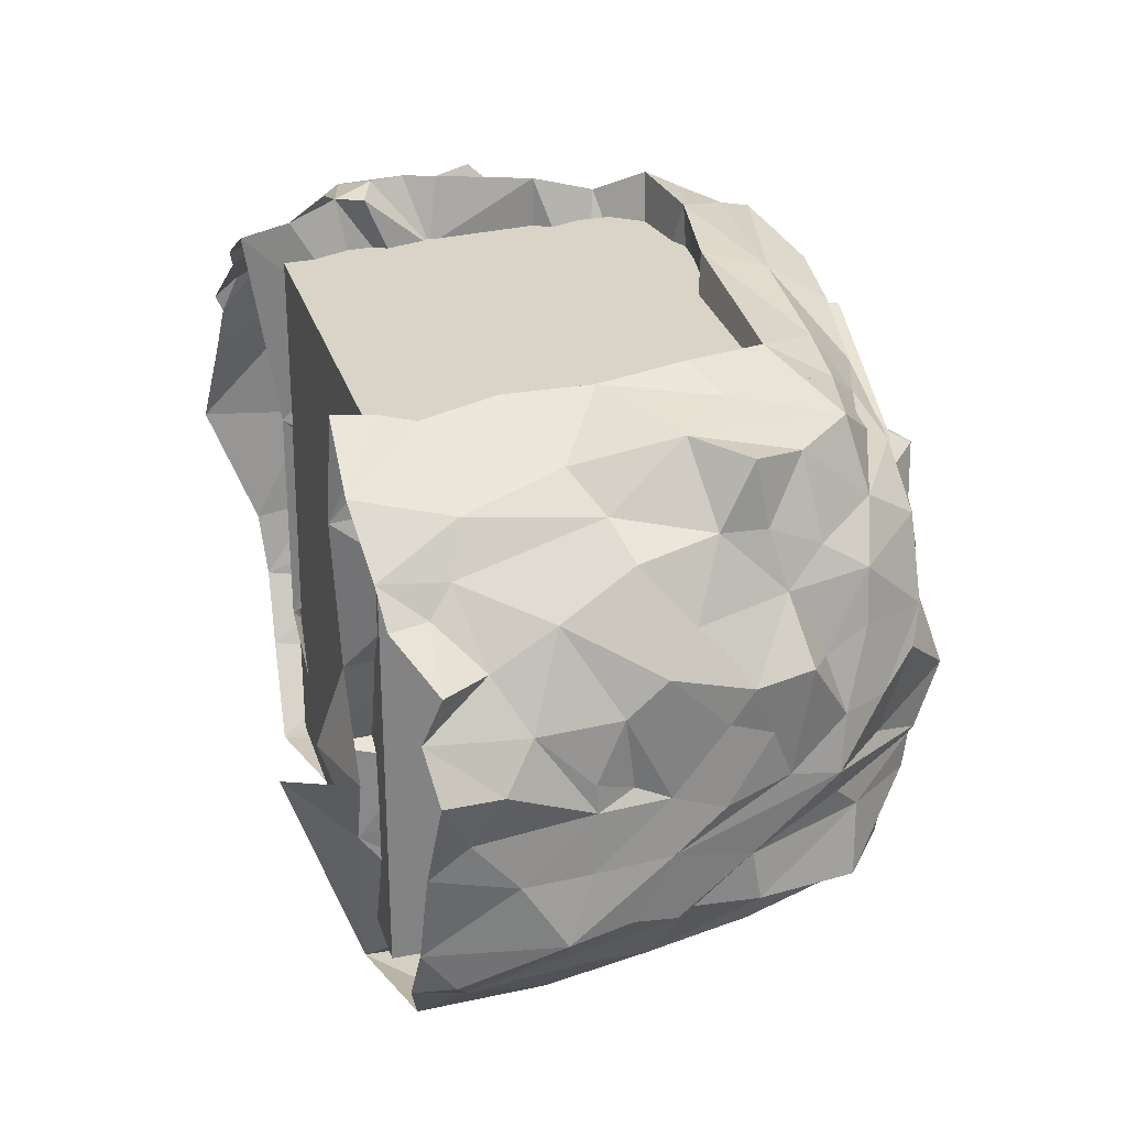
<metadata>
{"format":"obj","ext":"obj","renderer":"f3d","projection":"perspective","resolution":1024,"background":"white","views":[{"elev":28.7,"azim":73.8,"up":"+Z"}]}
</metadata>
<code>
o Torus.003
v 10.99 -0.7186 -1.923
v 12 -0.3818 2.507
v 11.32 -0.1386 4.728
v 6.708 -1.625 -1.661
v 7.433 -0.0687 -6.305
v 9.01 -0.5326 -4.448
v 11.89 2.401 -1.653
v 11.47 3.153 1.406
v 9.118 -1.021 6.367
v 5.736 -1.181 8.738
v 5.472 -1.089 2.29
v 5.576 5.197 -5.969
v 6.165 0.7895 -6.785
v 9.539 0.6589 -4.293
v 8.075 11.94 0.002475
v 8.684 11.57 3.716
v 7.586 9.967 8.139
v 6.226 4.639 8.943
v 5.312 7.98 1.928
v 5.251 8.399 -6.119
v 5.818 10.58 -4.798
v 9.706 9.918 -2.713
v 2.414 13.3 3.163
v 4.507 13 5.624
v 5.826 11.81 6.455
v 5.323 8.833 8.997
v 5.705 8.86 4.625
v 0.8691 9.387 -6.197
v -1.458 12.33 -5.511
v 0.2705 13.33 -2.097
v -5.528 11.04 0.8033
v -5.275 10.52 4.965
v -2.39 11.84 8.633
v -4.268 9.125 9.707
v -1.77 9.582 6.024
v -2.37 7.478 -6.233
v -4.778 10.36 -5.534
v -5.533 11.6 -1.97
v -7.794 8.307 0.6093
v -6.743 9.559 2.254
v -5.871 8.675 6.594
v -4.66 3.738 10.01
v -5.752 3.618 0.2993
v -4.719 3.369 -6.872
v -6.779 4.221 -7.03
v -8.449 8.212 -2.119
v -9.647 -0.561 -1.529
v -10.07 -1.786 1.667
v -8.605 -1.482 5.766
v -3.697 -1.428 9.258
v -4.07 -0.6126 -1.606
v -2.594 0.01902 -6.509
v -6.328 -0.7097 -6.914
v -8.201 -0.5293 -4.901
v 3.908 -0.5989 -7.102
v -4.237 6.251 -4.26
v -3.302 8.841 5.8
v -4.544 6.219 9.73
v -3.758 1.661 6.297
v -3.673 7.419 6.171
v -4.93 1.768 -2.872
v -4.204 0.9845 2.369
v -3.791 -0.642 4.207
v -4.348 1.071 9.772
v -4.254 3.419 8.344
v 7.866 3.474 7.881
v 10.52 1.047 4.665
v 11.22 6.743 3.738
v 9.787 7.935 5.167
v 9.99 4.421 6.465
v 8.933 2.671 -4.991
v 7.654 12.7 1.407
v 6.399 5.098 -6.165
v 8.133 10.43 -3.802
v 5.723 12.68 0.5371
v 3.685 13 2.875
v 6.513 10.96 7.164
v 4.056 10.49 8.495
v 2.006 11.74 -5.542
v -0.7227 12.9 -3.724
v -2.404 12.63 1.546
v -4.472 11.34 2.415
v 1.135 12.05 8.055
v -3.242 10.84 9.068
v -2.618 11.33 -5.569
v -4.962 11.17 -4.265
v -6.018 7.354 -5.372
v -7.333 9.733 -0.1895
v 10 8.793 3.543
v 9.313 7.259 8.228
v 5.261 10.01 -6.094
v 10.97 7.143 -1.963
v 7.632 11.71 5.475
v 4.074 12.58 5.767
v 4.028 9.466 -6.113
v -0.6373 10.89 -5.945
v 2.816 12.82 -1.918
v 0.1553 12.99 5.072
v -4.43 10.67 6.976
v 0.4298 9.027 9.332
v -0.7504 8.432 -6.215
v -4.921 6.764 -6.272
v -3.173 12.01 -1.793
v 7.486 11.98 -1.489
v 1.577 13.62 0.3541
v 11.29 4.77 4.335
v 9.333 9.978 5.233
v -2.849 12.39 -0.3673
v -2.638 12.08 -3.371
v -3.366 9.223 -5.76
v 1.013 10.54 8.981
v -1.547 12.08 5.947
v -2.434 12.7 3.464
v 4.189 13.12 -0.2162
v 3.155 12.34 -4.224
v 2.376 10.33 -5.913
v 6.665 12.63 1.522
v 9.044 5.122 -4.467
v -6.387 9.974 -3.142
v -6.061 6.059 -6.783
v -7.118 6.986 -4.351
v -6.827 8.8 -3.398
v -5.912 9.116 -4.605
v -5.776 3.65 9.475
v -6.524 9.162 4.165
v -10.03 2.967 0.6408
v -8.997 -1.455 4.166
v -9.952 1.745 3.796
v -9.08 3.206 -1.616
v -8.518 5.994 -2.007
v -9.281 -0.425 -3.181
v -7.939 2.278 -5.407
v -8.97 2.006 -3.583
v 11.63 1.396 -0.0843
v 10.51 9.096 0.7564
v 9.064 11.3 2.836
v 11.27 5.074 -1.878
v 9.71 10.39 2.159
v 11.37 6.115 0.9587
v 9.038 10.6 0.6846
v 10.77 7.807 1.122
v 10.3 3.676 -3.437
v 9.737 9.377 -0.2851
v 11.16 4.06 1.711
v 9.227 10.1 -1.078
v -4.49 11.63 3.716
v -0.3685 12.02 8.552
v -4.042 10.18 9.217
v -5.297 11.32 -2.712
v -6.789 9.83 0.9397
v -7.169 8.864 1.518
v -5.164 10.08 8.012
v -5.263 5.856 8.412
v -9.661 1.114 -1.259
v -6.037 -1.389 8.004
v -7.971 5.873 -5.106
v -9.348 0.1249 4.873
v -5.431 11.45 -1.001
v -2.408 11.76 7.934
v -2.144 9.451 9.543
v -5.605 10.68 3.71
v -6.601 8.987 5.184
v -4.605 4.951 9.867
v -7.054 9.411 -0.9195
v -3.753 -0.2066 9.504
v -4.939 7.927 9.12
v -4.777 2.066 9.993
v -3.437 11.81 1.629
v -2.52 11.3 9.203
v -5.476 11.59 -0.1571
v -3.429 11.03 5.445
v -4.347 11.6 -2.763
v -5.839 10.19 -4.108
v -7.099 10.4 -1.935
v -6.513 5.731 7.508
v -7.127 8.266 2.937
v -8.685 6.181 1.464
v -8.017 4.36 5.657
v -10.02 4.697 1.702
v -7.527 6.332 5.384
v -9.198 4.659 -0.1346
v -7.532 7.377 -0.74
v -9.232 2.448 -2.212
v -8.665 3.583 -3.517
v -8.793 4.235 -1.891
v -7.996 6.637 3.486
v -6.688 6.391 5.821
v 7.848 7.833 -4.967
v 6.375 9.351 -5.784
v 7.294 10.38 -4.373
v 7.71 4.198 -5.484
v 9.657 7.804 -2.547
v 6.217 7.765 -5.899
v 8.644 7.742 -4.273
v -8.467 -0.8895 6.303
v -9.884 1.084 1.48
v -8.558 -1.302 5.362
v -9.531 -1.621 2.916
v -7.43 3.408 7.346
v -9.907 2.509 2.766
v -9.922 0.1461 3.645
v -6.87 -1.2 7.313
v -6.438 -0.048 8.264
v -8.957 3.808 4.676
v -10.28 2.824 0.9404
v -9.303 1.41 5.312
v -4.767 4.584 10.2
v -3.986 1.738 9.806
v -6.854 3.001 8.782
v -7.411 0.2366 7.732
v -3.911 0.7268 10.05
v -4.925 2.914 10.01
v -8.202 2.776 5.516
v -8.571 -0.3084 6.518
v -7.443 4.787 6.729
v -6.252 1.531 9.452
v -9.031 0.9488 5.634
v -7.422 2.332 7.247
v -8.039 2.451 6.472
v -7.73 1.515 7.12
v 7.382 11.45 -3.362
v 3.352 13 1.34
v 4.007 13 3.688
v 8.181 10.39 6.387
v -0.2642 13.27 -2.754
v -4.095 11.77 4.112
v 5.473 12.59 4.651
v 5.681 12.08 5.657
v 2.143 13.31 -2.185
v -1.994 12.45 4.596
v 6.718 12.35 -1.693
v -0.9308 13.37 -0.4855
v 2.821 13.02 2.431
v 4.779 11.31 7.282
v -0.2676 12.95 2.189
v -4.424 11.1 1.908
v 2.987 11.94 7.219
v 3.79 12.93 5.517
v 5.579 12.78 -2.162
v 2.97 13.01 4.912
v -4.636 10.67 5.953
v -1.125 12.92 -1.383
v 7.288 12.19 -0.7054
v 1.836 13.42 0.9748
v -2.403 12.58 0.4803
v -3.476 12.2 -1.114
v -0.1147 13 0.34
v -3.306 11.96 -2.498
v -1.728 12.11 -3.866
v -3.837 11.59 -4.082
v -0.3423 11.96 7.4
v -0.945 12.64 5.66
v -0.2687 12.97 7.241
v -2.391 11.56 6.479
v -1.19 12.9 3.88
v -1.222 12.72 2.222
v 1.565 12.69 3.033
v -3.585 11.57 2.87
v 4.907 12.65 -0.1764
v 3.848 13.09 -0.8599
v 6.012 12.59 -0.317
v 2.679 13.38 0.1277
v 3.238 12.48 -2.829
v 5.017 11.45 -4.71
v 0.9774 12.48 -4.471
v 5.404 10.52 8.027
v 6.982 12.11 3.509
v 5.83 12.7 1.163
v 5.461 12.9 2.486
v -5.7 10.31 1.948
v -3.646 11.64 4.996
v -3.846 11.13 -4.879
v 4.663 12.77 1.72
v 5.645 12.14 -2.975
v 4.606 13.35 -0.4464
v 4.938 12.7 -1.512
v 0.655 12.84 2.405
v 1.121 13.19 4.06
v 1.594 12.76 5.075
v 2.219 12.14 6.533
v -1.253 12.76 -2.262
v -0.201 13.03 -0.4679
v -0.2143 12.97 1.192
v 2.568 13.19 1.051
v 1.304 12.69 -3.435
v 5.618 12.79 3.535
v 11.37 -0.5955 0.317
v 11.11 0.05547 -2.887
v 11.56 0.3256 1.153
v 9.861 -0.9254 5.598
v 7.591 -1.25 7.646
v 8.305 6.029 8.483
v 6.999 7.374 8.646
v 11.3 -0.606 3.668
v 11.83 1.044 2.415
v 9.573 0.03202 5.579
v 8.513 8.617 7.884
v 6.191 0.6509 8.564
v 5.868 6.807 9.075
v -3.627 5.843 5.594
v 8.466 0.9854 7.346
v 11.29 1.797 3.44
v 11.26 6.16 2.972
v 9.223 8.893 5.913
v 8.897 4.111 7.098
v 10.6 5.582 5.102
v 10.41 2.591 5.537
v 9.565 6.387 6.71
v 10.93 8.184 3.826
v 9.43 7.558 6.584
v 10.64 5.672 -2.117
v 11.3 3.806 3.53
v 9.623 9.916 3.938
v 11.58 3.025 -0.07031
v 11.42 4.916 -0.0585
v 11.53 3.977 -1.571
v 10.26 9.263 2.125
v 11.27 4.882 1.358
v 10.99 7.275 2.43
v 11.45 3.116 2.105
v 10.89 6.942 -0.7528
v 9.227 0.5969 6.242
v -4.047 5.613 0.5702
v -4.818 4.663 -3.477
v -4.907 0.6658 -3.132
v -3.354 5.077 2.541
v -1.784 7.62 -0.03363
v -3.963 2.809 7.195
v -3.399 6.33 3.954
v -4.388 6.128 6.268
v -5.254 3.264 -1.485
v -3.609 0.3974 3.465
v -3.943 4.74 6.022
v -1.87 8.882 -2.425
v -4.73 3.685 -5.497
v -4.808 3.955 1.18
v -3.566 5.423 -6.546
v -3.133 7.494 -3.476
v -3.431 6.559 2.027
v -4.171 0.9 -1.016
v -3.526 2.878 3.976
v -3.565 7.454 -6.141
v -5.469 7.059 -5.822
v -5.927 3.119 -4.258
v -4.856 0.9239 -1.588
v -4.453 3.731 2.775
v -1.413 7.867 1.843
v -4.249 1.564 0.04666
v -3.124 7.225 2.748
v 5.479 -2.699 -0.5166
v 5.926 0.976 -1.602
v 6.251 4.739 7.911
v 4.924 8.114 -2.538
v 5.435 -1.26 5.972
v 5.946 2.515 8.84
v 5.114 7.31 7.883
v 5.503 6.798 -6.045
v 5.934 -0.1704 8.71
v 6.474 5.412 -2.822
v 6.862 -1.081 -0.07993
v 6.014 1.18 -5.095
v 4.787 -1.683 -0.1354
v 7.024 0.6962 4.952
v 5.632 6.406 2.883
v 5.805 3.074 -0.1234
v 5.289 -0.8973 -2.564
v 5.641 2.623 3.193
v 0.6437 8.193 1.025
v 1.532 9.072 1.797
v 2.561 9.38 -6.004
v -0.1142 8.263 -1.862
v 1.711 9.13 -3.443
v 3.669 8.303 5.958
v 1.371 9.41 -6.088
v 0.1159 10.14 -6.071
v -0.4334 8.07 -4.289
v -1.101 7.997 2.977
v 0.8325 8.908 -4.159
v 5.049 9.108 -3.891
v -0.3861 9.396 7.553
v -2.244 8.166 4.828
v 0.6003 9.046 5.837
v 0.1175 8.73 1.994
v 4.698 8.844 1.647
v 3.727 8.933 3.317
v -0.4799 8.513 -0.6021
v 2.274 8.579 4.268
v 4.418 8.415 -0.7218
v 2.38 8.52 -1.557
v 2.279 8.264 6.609
v 5.826 6.458 5.82
v 5.414 7.581 5.765
v 5.788 0.5244 -0.2703
v 7.144 2.334 7.2
v 5.413 6.973 -0.3479
v 5.945 2.149 -1.213
v 5.942 1.267 -3.786
v 6.131 5.264 5.574
v 6.14 4.128 -2.379
v 5.497 2.939 1.311
v 6.439 1.975 5.375
v 5.833 0.7065 2.631
v 5.531 4.438 4
v 5.525 2.809 -5.212
v 7.786 3.815 6.314
v 5.231 1.625 0.2676
v 5.778 5.134 2.23
v 5.539 5.998 -6.007
v 6.108 5.332 -4.74
v 5.353 6.4 -1.356
v 5.64 6.795 -2.544
v 6.14 4.003 -1.052
v 5.968 3.692 0.8939
v 5.956 5.195 -1.874
v 5.514 2.996 -2.492
v 5.797 4.79 -0.1867
v 5.223 4.076 1.983
v 5.182 6.054 1.077
v 5.759 3.71 -3.931
v 6.252 4.313 0.3202
v 5.567 5.61 -0.3676
f 295 2 289
f 296 290 3
f 350 360 366
f 55 13 5
f 14 5 71
f 288 316 7
f 141 319 139
f 90 292 308
f 298 358 291
f 392 19 391
f 353 357 409
f 73 193 188
f 22 92 192
f 104 145 22
f 223 227 286
f 224 297 304
f 77 224 266
f 27 19 392
f 370 379 374
f 96 79 116
f 285 30 229
f 244 222 284
f 230 98 255
f 147 159 33
f 160 148 34
f 100 380 390
f 371 372 386
f 110 37 85
f 86 173 149
f 245 108 31
f 40 161 270
f 162 241 32
f 148 84 152
f 346 326 329
f 36 338 56
f 102 87 37
f 123 121 122
f 88 164 182
f 177 40 151
f 178 213 215
f 210 214 202
f 348 62 51
f 325 52 335
f 44 53 45
f 132 46 121
f 183 154 129
f 327 349 338
f 166 60 57
f 333 330 65
f 305 301 322
f 68 306 106
f 16 107 313
f 68 309 69
f 37 123 86
f 337 120 102
f 283 81 235
f 282 108 247
f 158 108 246
f 281 103 242
f 85 109 249
f 85 272 250
f 96 85 29
f 96 375 101
f 36 342 110
f 78 100 26
f 78 237 111
f 147 33 169
f 280 83 237
f 252 253 279
f 230 171 112
f 278 98 240
f 256 257 277
f 168 82 258
f 15 143 243
f 276 114 261
f 275 105 262
f 263 239 274
f 264 74 190
f 29 80 265
f 116 79 21
f 95 91 20
f 375 374 28
f 293 299 18
f 136 267 16
f 117 72 15
f 273 76 269
f 321 145 143
f 118 311 142
f 191 118 71
f 194 74 192
f 73 408 193
f 209 215 199
f 200 128 180
f 205 196 200
f 185 129 181
f 156 184 130
f 54 133 132
f 46 132 184
f 182 181 39
f 130 185 182
f 184 183 185
f 186 125 176
f 177 176 40
f 126 205 179
f 187 41 162
f 180 162 125
f 178 187 180
f 169 84 111
f 131 154 183
f 213 178 204
f 84 148 160
f 147 83 251
f 194 118 191
f 188 191 73
f 188 190 194
f 188 189 21
f 188 193 189
f 193 91 189
f 199 218 209
f 199 219 218
f 206 217 220
f 220 210 203
f 220 217 210
f 217 157 210
f 218 220 203
f 218 219 220
f 219 206 220
f 209 216 124
f 209 218 216
f 218 203 216
f 209 124 175
f 215 219 199
f 215 213 219
f 213 206 219
f 112 254 251
f 268 269 117
f 75 273 268
f 222 233 273
f 221 239 22
f 264 221 74
f 264 263 274
f 275 114 260
f 229 260 97
f 229 232 275
f 231 261 104
f 239 231 22
f 97 276 239
f 233 257 76
f 23 277 233
f 235 256 277
f 223 240 24
f 257 223 76
f 257 255 278
f 279 94 238
f 240 238 24
f 98 279 240
f 228 237 25
f 94 280 228
f 253 251 280
f 25 237 234
f 281 30 225
f 80 281 225
f 109 281 249
f 232 247 105
f 242 232 30
f 242 246 282
f 244 235 23
f 105 283 244
f 247 245 283
f 259 222 75
f 114 284 259
f 262 244 284
f 263 229 97
f 115 285 263
f 80 285 265
f 266 234 78
f 266 224 234
f 224 25 234
f 267 227 93
f 269 267 117
f 269 223 286
f 26 299 293
f 89 317 313
f 322 9 296
f 67 322 296
f 307 305 322
f 14 316 288
f 347 349 327
f 381 35 57
f 338 339 56
f 338 349 339
f 349 329 339
f 12 404 409
f 410 414 421
f 410 411 359
f 366 397 361
f 4 350 55
f 400 413 365
f 402 401 367
f 398 403 405
f 351 396 397
f 366 393 351
f 366 360 362
f 360 11 362
f 388 384 368
f 375 96 116
f 374 372 28
f 379 372 374
f 379 388 389
f 389 386 372
f 389 388 386
f 388 368 386
f 379 95 20
f 397 404 361
f 397 396 404
f 396 415 404
f 401 403 367
f 394 401 363
f 352 405 394
f 363 401 402
f 393 396 351
f 362 406 393
f 402 400 406
f 416 412 420
f 403 407 417
f 364 418 407
f 365 412 415
f 415 419 404
f 415 412 419
f 412 399 419
f 420 365 413
f 417 413 400
f 407 420 417
f 364 398 391
f 416 414 399
f 418 416 407
f 395 421 418
f 359 411 409
f 287 1 134
f 1 288 7
f 134 1 7
f 7 314 134
f 2 287 289
f 289 287 134
f 8 295 289
f 294 2 295
f 295 8 302
f 302 67 294
f 67 296 3
f 296 9 290
f 3 294 67
f 294 295 302
f 55 12 13
f 6 5 14
f 5 13 71
f 314 7 315
f 135 15 140
f 314 315 318
f 315 135 141
f 139 315 141
f 289 134 8
f 134 314 8
f 144 320 8
f 135 140 138
f 140 72 136
f 135 138 317
f 144 8 318
f 8 314 318
f 106 312 318
f 312 144 318
f 315 139 318
f 136 16 138
f 68 303 319
f 303 139 319
f 136 138 140
f 317 89 309
f 141 135 317
f 317 309 141
f 305 70 308
f 308 69 310
f 90 297 292
f 297 17 292
f 308 310 90
f 66 305 292
f 305 308 292
f 291 9 301
f 66 292 18
f 292 17 293
f 18 292 293
f 291 301 298
f 301 66 355
f 298 301 355
f 358 10 291
f 18 355 66
f 354 10 358
f 298 355 394
f 355 18 352
f 394 355 352
f 354 358 298
f 363 11 354
f 394 363 354
f 354 298 394
f 18 356 352
f 356 392 391
f 352 356 391
f 409 411 353
f 353 20 357
f 92 118 192
f 192 74 22
f 74 221 22
f 321 92 145
f 92 22 145
f 22 231 104
f 223 24 227
f 107 16 93
f 93 227 228
f 227 24 228
f 24 238 94
f 228 25 93
f 25 224 93
f 24 94 228
f 107 93 224
f 310 69 304
f 224 77 17
f 90 310 297
f 310 304 297
f 304 107 224
f 224 17 297
f 356 18 299
f 299 26 356
f 26 27 392
f 356 26 392
f 96 29 79
f 285 225 30
f 244 23 222
f 255 113 230
f 113 258 226
f 230 113 226
f 258 82 146
f 82 270 146
f 146 226 258
f 226 32 230
f 27 26 373
f 26 100 390
f 373 26 390
f 160 34 57
f 387 369 385
f 373 387 385
f 100 160 380
f 160 57 35
f 35 382 380
f 160 35 380
f 373 385 27
f 384 27 385
f 384 385 369
f 368 384 369
f 387 373 390
f 368 369 383
f 369 387 383
f 386 368 383
f 387 390 382
f 390 380 382
f 382 35 383
f 387 382 383
f 383 334 386
f 334 36 376
f 386 334 371
f 36 101 376
f 376 371 334
f 378 28 372
f 371 378 372
f 110 102 37
f 248 109 172
f 109 250 172
f 172 272 86
f 38 103 172
f 103 248 172
f 173 119 149
f 149 38 172
f 172 86 149
f 108 88 170
f 170 31 108
f 31 81 245
f 168 31 236
f 31 150 270
f 236 31 270
f 150 39 151
f 150 151 40
f 270 82 236
f 226 146 32
f 146 270 161
f 161 32 146
f 150 40 270
f 32 161 125
f 161 40 125
f 40 176 125
f 125 162 32
f 162 41 241
f 41 152 99
f 152 33 159
f 99 152 159
f 241 171 32
f 171 271 32
f 41 99 241
f 169 33 84
f 33 152 84
f 152 41 166
f 41 153 166
f 153 42 163
f 42 207 163
f 163 58 153
f 58 166 153
f 166 34 152
f 34 148 152
f 329 60 300
f 60 330 300
f 300 333 341
f 333 59 341
f 56 339 323
f 339 329 326
f 323 339 326
f 336 43 323
f 329 300 341
f 59 332 341
f 341 62 346
f 326 336 323
f 341 346 329
f 383 35 377
f 35 381 377
f 377 347 383
f 347 327 383
f 36 334 338
f 334 383 327
f 335 44 337
f 334 327 338
f 335 337 56
f 337 36 56
f 43 344 324
f 324 335 56
f 56 323 324
f 323 43 324
f 102 343 87
f 87 120 121
f 120 45 121
f 121 46 122
f 46 164 122
f 173 86 123
f 123 87 121
f 122 174 119
f 174 38 149
f 119 174 149
f 119 173 122
f 173 123 122
f 158 38 174
f 174 122 164
f 46 156 130
f 158 174 164
f 164 46 182
f 46 130 182
f 182 39 88
f 39 150 88
f 88 158 164
f 31 170 88
f 150 31 88
f 151 39 177
f 39 181 177
f 181 129 126
f 129 154 126
f 154 47 196
f 47 48 196
f 196 126 154
f 126 177 181
f 153 41 175
f 153 175 124
f 212 42 124
f 42 153 124
f 64 208 167
f 167 212 216
f 212 124 216
f 165 211 64
f 64 167 216
f 50 165 155
f 165 64 203
f 202 155 203
f 203 155 165
f 195 49 202
f 210 157 214
f 214 195 202
f 64 216 203
f 203 210 202
f 65 42 212
f 212 167 65
f 167 208 65
f 208 64 328
f 65 208 328
f 59 328 64
f 64 165 59
f 165 50 59
f 50 63 59
f 63 51 62
f 51 325 345
f 345 61 340
f 51 345 340
f 332 59 63
f 62 341 332
f 326 346 336
f 346 62 336
f 348 43 336
f 348 336 62
f 62 332 63
f 51 340 348
f 340 331 348
f 43 348 331
f 331 340 61
f 61 345 325
f 325 51 52
f 52 44 335
f 335 324 344
f 344 43 331
f 331 61 344
f 61 325 344
f 344 325 335
f 44 52 53
f 121 45 132
f 45 53 132
f 53 54 132
f 57 34 166
f 166 58 60
f 60 58 330
f 58 163 65
f 330 58 65
f 163 42 65
f 333 300 330
f 328 59 333
f 65 328 333
f 305 66 301
f 302 8 320
f 320 144 312
f 106 318 303
f 318 139 303
f 302 320 312
f 302 312 307
f 312 106 307
f 307 67 302
f 306 70 106
f 70 307 106
f 303 68 106
f 313 317 138
f 138 16 313
f 319 141 309
f 309 89 69
f 89 313 107
f 69 89 107
f 107 304 69
f 69 308 306
f 308 70 306
f 68 319 309
f 306 68 69
f 37 87 123
f 342 36 337
f 337 44 120
f 44 45 120
f 120 87 343
f 102 342 337
f 120 343 102
f 283 245 81
f 282 246 108
f 246 103 38
f 158 88 108
f 246 38 158
f 281 248 103
f 80 29 249
f 29 85 249
f 37 86 272
f 272 172 250
f 250 109 85
f 85 37 272
f 96 110 85
f 375 28 101
f 28 378 101
f 378 371 376
f 101 110 96
f 378 376 101
f 110 101 36
f 342 102 110
f 78 111 100
f 234 237 78
f 237 83 111
f 280 251 83
f 252 112 253
f 252 98 230
f 230 32 271
f 171 241 99
f 230 271 171
f 112 252 230
f 99 254 171
f 254 112 171
f 278 255 98
f 256 113 257
f 256 81 113
f 81 31 168
f 168 236 82
f 81 168 258
f 258 113 81
f 243 104 261
f 261 114 259
f 259 75 261
f 75 15 243
f 261 75 243
f 276 260 114
f 275 232 105
f 263 97 239
f 190 21 264
f 21 79 264
f 79 115 264
f 115 79 265
f 79 29 265
f 189 91 21
f 91 116 21
f 95 116 91
f 136 72 267
f 72 117 267
f 267 93 16
f 140 15 72
f 15 75 117
f 75 268 117
f 273 233 76
f 137 14 142
f 311 92 321
f 137 142 311
f 315 7 316
f 137 311 321
f 315 316 137
f 15 135 143
f 135 315 321
f 143 135 321
f 104 243 145
f 243 143 145
f 315 137 321
f 14 71 142
f 71 118 142
f 118 92 311
f 71 13 191
f 13 73 191
f 194 190 74
f 13 12 73
f 12 408 73
f 357 20 193
f 20 91 193
f 408 357 193
f 180 186 200
f 186 179 200
f 205 126 196
f 196 48 201
f 48 198 201
f 198 127 201
f 201 128 196
f 128 200 196
f 200 179 205
f 185 183 129
f 54 131 133
f 132 133 184
f 184 156 46
f 182 185 181
f 130 184 185
f 184 133 183
f 186 180 125
f 177 186 176
f 186 177 179
f 177 126 179
f 187 175 41
f 180 187 162
f 180 128 204
f 204 178 180
f 111 83 147
f 147 169 111
f 183 133 131
f 131 47 154
f 204 128 206
f 128 201 157
f 206 128 157
f 201 127 157
f 127 197 157
f 197 49 195
f 195 214 197
f 214 157 197
f 157 217 206
f 206 213 204
f 100 111 160
f 111 84 160
f 251 254 159
f 254 99 159
f 159 147 251
f 194 192 118
f 188 194 191
f 188 21 190
f 175 187 215
f 187 178 215
f 215 209 175
f 268 273 269
f 75 222 273
f 222 23 233
f 221 274 239
f 264 274 221
f 264 115 263
f 275 262 114
f 229 275 260
f 229 30 232
f 231 276 261
f 239 276 231
f 97 260 276
f 233 277 257
f 23 235 277
f 235 81 256
f 223 278 240
f 257 278 223
f 257 113 255
f 279 253 94
f 240 279 238
f 98 252 279
f 228 280 237
f 94 253 280
f 253 112 251
f 281 242 30
f 80 249 281
f 109 248 281
f 232 282 247
f 242 282 232
f 242 103 246
f 244 283 235
f 105 247 283
f 247 108 245
f 259 284 222
f 114 262 284
f 262 105 244
f 263 285 229
f 115 265 285
f 80 225 285
f 267 286 227
f 269 286 267
f 269 76 223
f 293 17 26
f 17 77 266
f 266 78 26
f 17 266 26
f 322 301 9
f 67 307 322
f 307 70 305
f 1 6 288
f 6 14 288
f 14 137 316
f 57 60 381
f 60 329 381
f 329 349 381
f 349 347 377
f 381 349 377
f 419 399 359
f 399 414 359
f 359 409 419
f 409 357 408
f 408 12 409
f 12 361 404
f 404 419 409
f 410 359 414
f 366 351 397
f 361 12 55
f 366 361 55
f 350 366 55
f 396 406 365
f 406 400 365
f 398 364 403
f 366 362 393
f 116 95 370
f 370 374 116
f 374 375 116
f 379 389 372
f 353 19 388
f 19 27 384
f 388 19 384
f 379 370 95
f 388 379 353
f 20 353 379
f 396 365 415
f 401 405 403
f 394 405 401
f 352 398 405
f 362 11 402
f 11 363 402
f 393 406 396
f 362 402 406
f 402 367 400
f 416 399 412
f 400 367 417
f 367 403 417
f 407 403 364
f 364 395 418
f 420 412 365
f 417 420 413
f 407 416 420
f 398 352 391
f 391 19 364
f 19 353 395
f 364 19 395
f 353 411 410
f 353 410 395
f 416 421 414
f 418 421 416
f 395 410 421
o Cube
v -4.529 -0.3916 8.482
v -4.529 9.608 8.482
v -4.529 -0.3916 -5.518
v -4.529 9.608 -5.518
v 6.271 -0.3916 8.482
v 6.271 9.608 8.482
v 6.271 -0.3916 -5.518
v 6.271 9.608 -5.518
f 423 424 422
f 425 428 424
f 429 426 428
f 427 422 426
f 428 422 424
f 425 427 429
f 423 425 424
f 425 429 428
f 429 427 426
f 427 423 422
f 428 426 422
f 425 423 427

</code>
